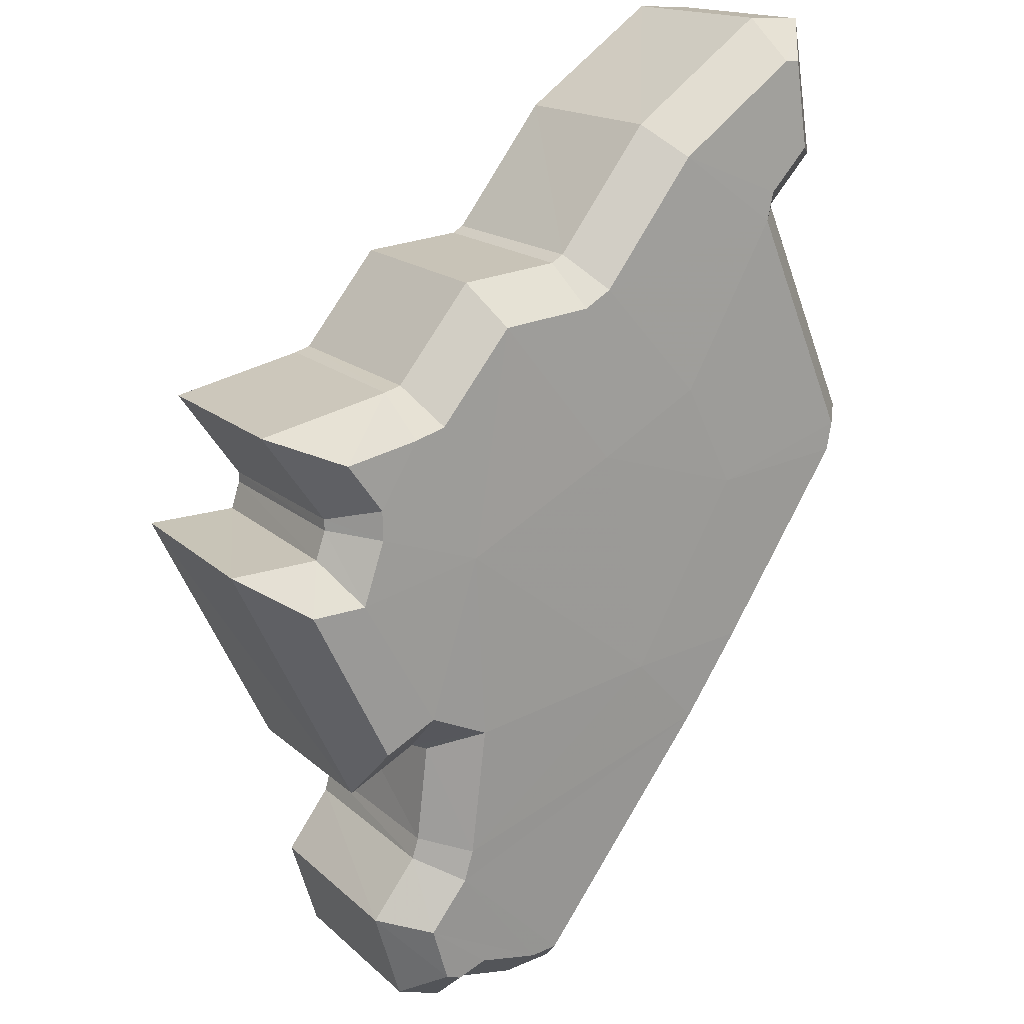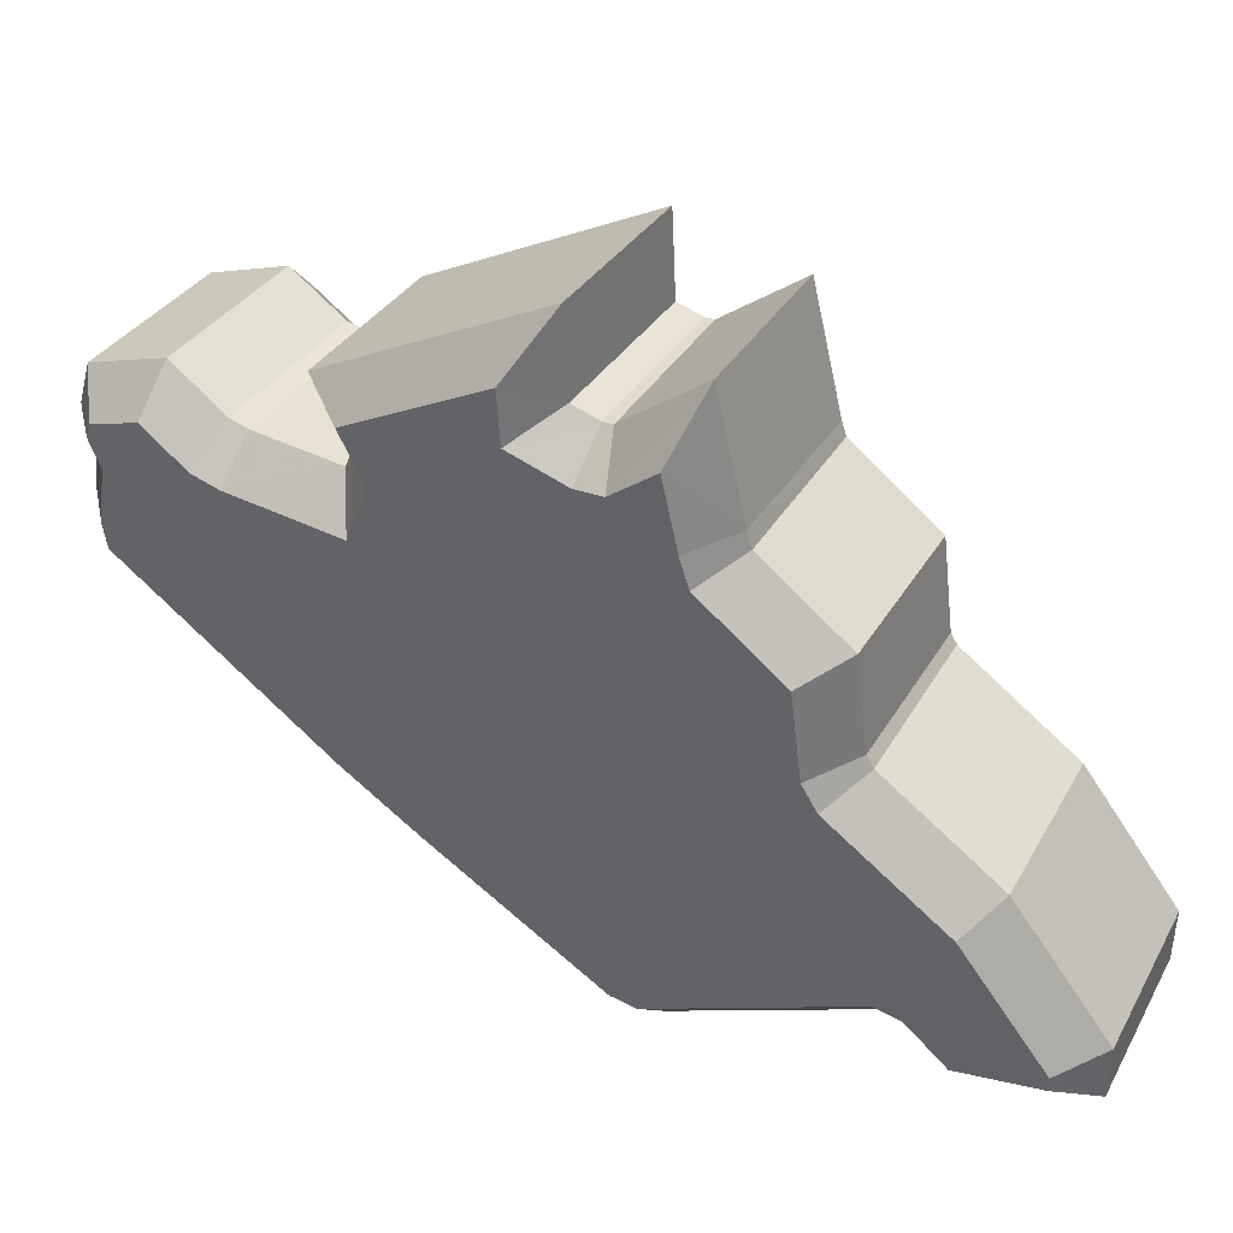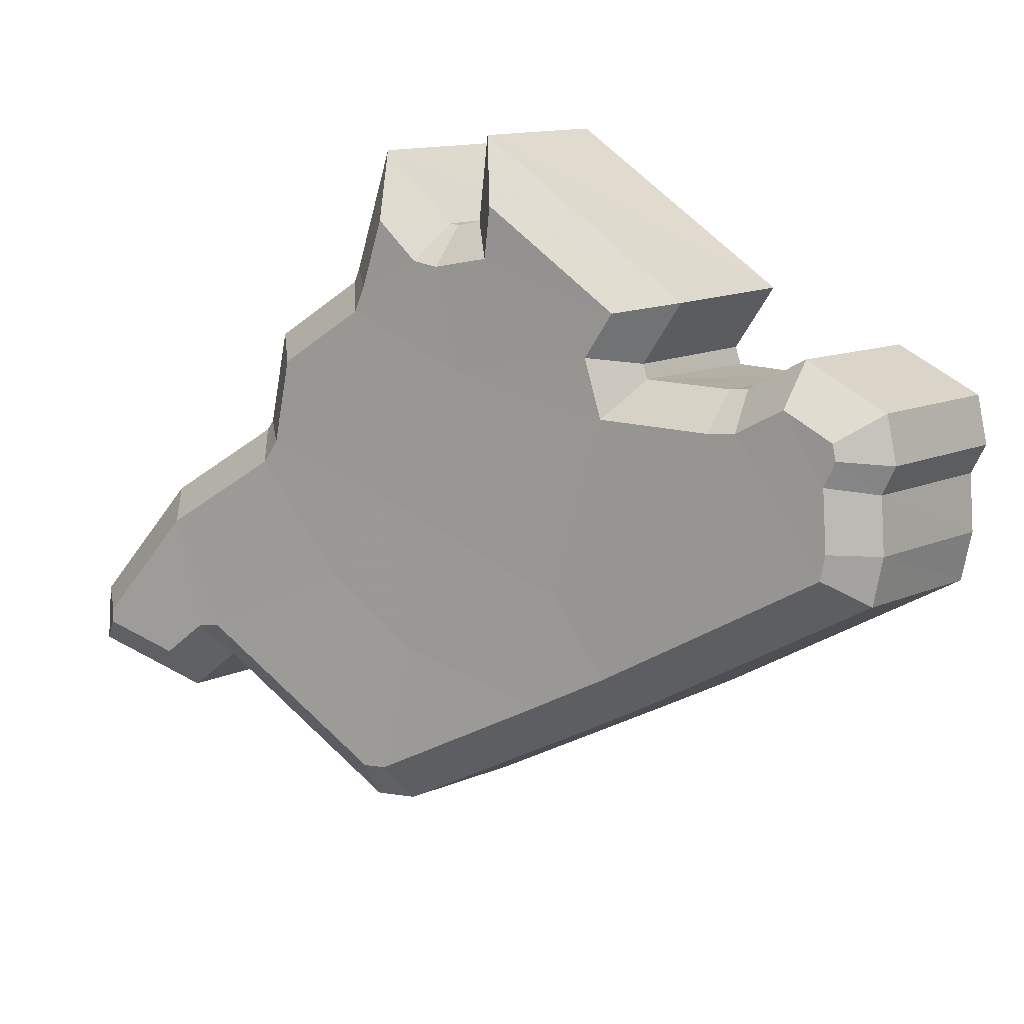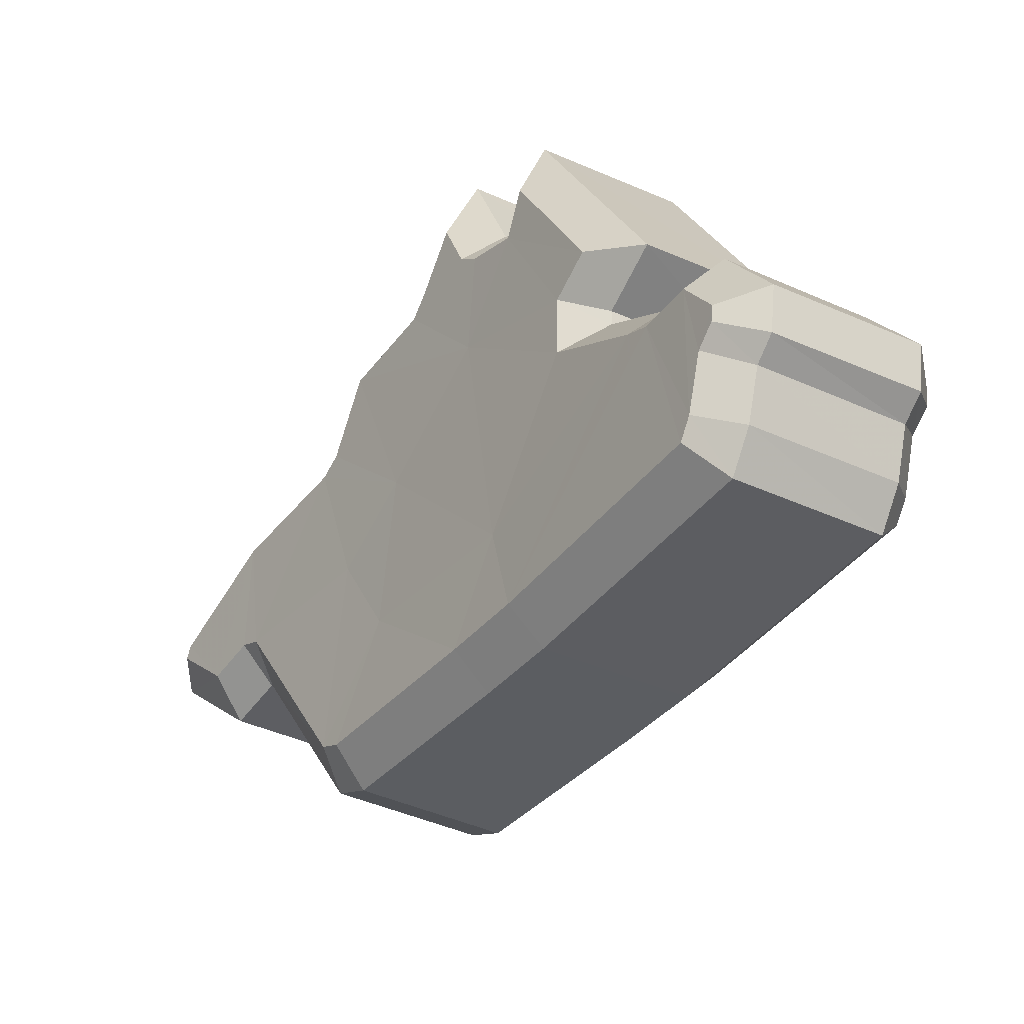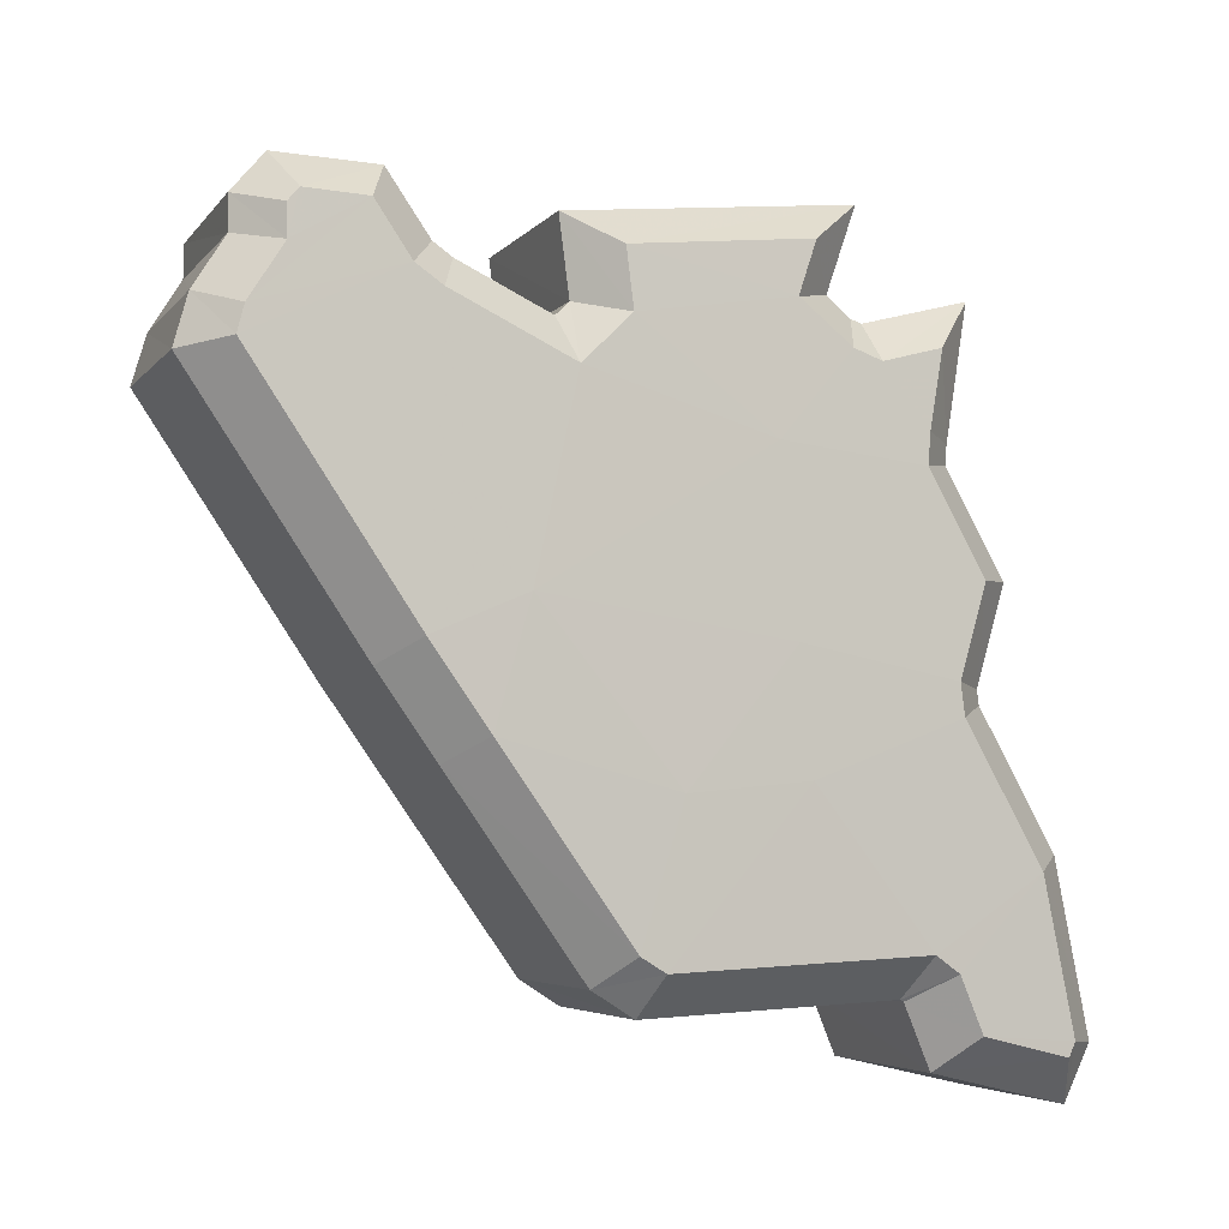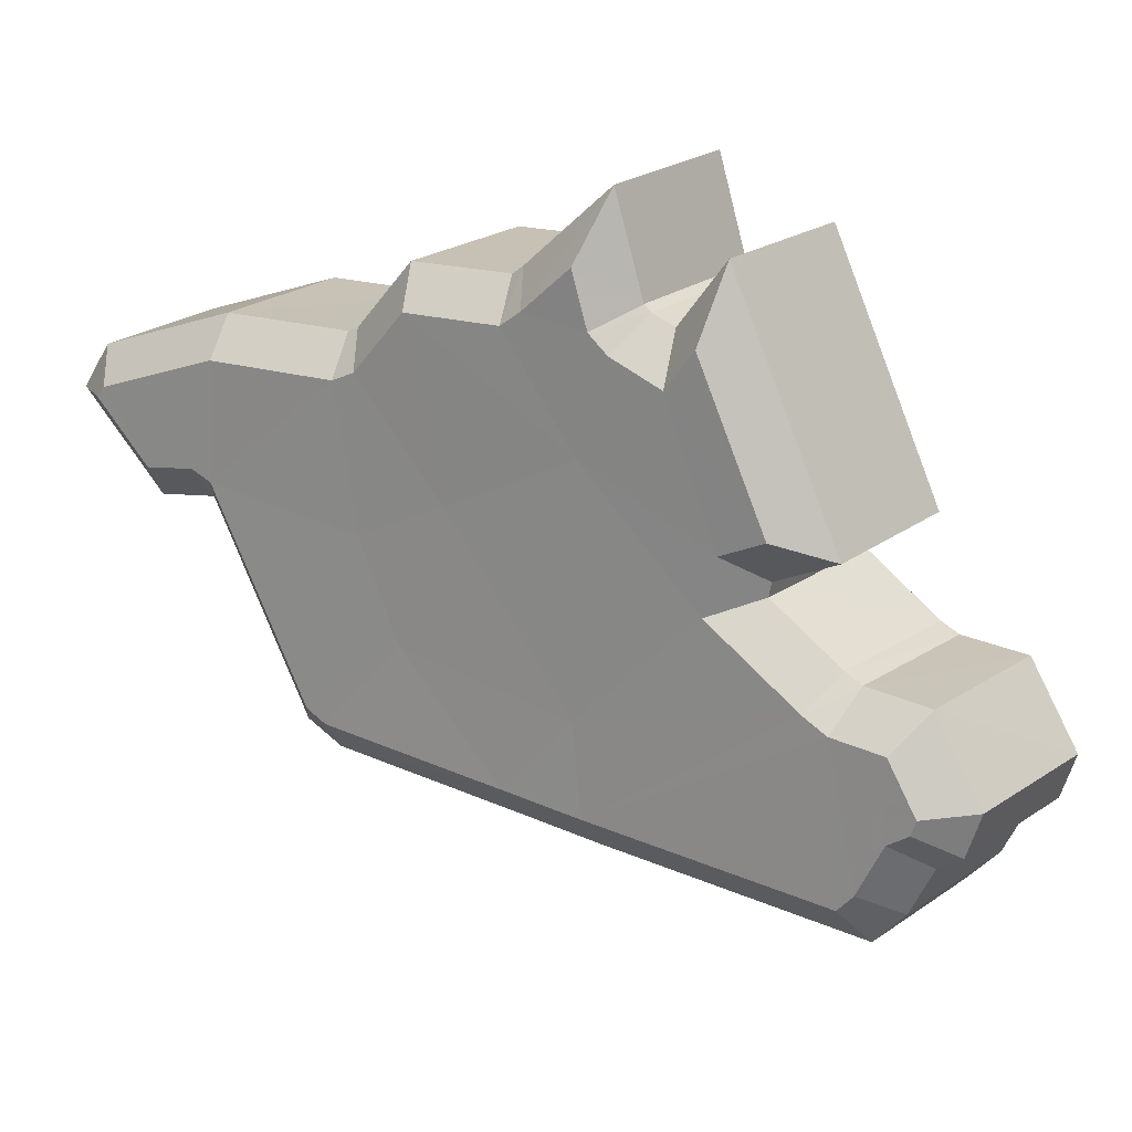
<metadata>
{"format":"obj","ext":"obj","renderer":"f3d","projection":"perspective","resolution":1024,"background":"white","views":[{"elev":59.3,"azim":76.3,"up":"+Y"},{"elev":11.8,"azim":156.9,"up":"+Z"},{"elev":38.9,"azim":-15.3,"up":"+Z"},{"elev":13.0,"azim":7.5,"up":"+Z"},{"elev":-31.1,"azim":101.0,"up":"+Z"},{"elev":-21.0,"azim":-19.9,"up":"+Y"}]}
</metadata>
<code>
o Syria
v 0.5155 0.3424 -0.2853
v 0.5075 0.3532 -0.2863
v 0.5182 0.3454 -0.2766
v 0.5077 0.3609 -0.276
v 0.514 0.3609 -0.2643
v 0.5203 0.3391 -0.2804
v 0.529 0.3418 -0.2602
v 0.5033 0.361 -0.284
v 0.4935 0.3674 -0.2925
v 0.4993 0.3708 -0.2781
v 0.5024 0.373 -0.2695
v 0.5078 0.37 -0.2635
v 0.4919 0.3688 -0.2934
v 0.4891 0.3699 -0.2967
v 0.4916 0.3748 -0.2862
v 0.5228 0.3493 -0.2627
v 0.5224 0.3527 -0.2589
v 0.5244 0.3526 -0.2549
v 0.5172 0.3628 -0.2552
v 0.518 0.3643 -0.2513
v 0.5124 0.3677 -0.2577
v 0.5087 0.3703 -0.2612
v 0.5105 0.3716 -0.2558
v 0.4851 0.3758 -0.2958
v 0.5348 0.3332 -0.2596
v 0.5344 0.3306 -0.2638
v 0.5335 0.3381 -0.2559
v 0.5306 0.3402 -0.2592
v 0.5338 0.33 -0.2658
v 0.5138 0.366 -0.2574
v 0.5358 0.3341 -0.2564
v 0.5045 0.3496 -0.296
v 0.503 0.3511 -0.2967
v 0.4848 0.3753 -0.2969
v 0.5005 0.3707 -0.276
v 0.5358 0.3333 -0.2574
v 0.5032 0.3352 -0.2686
v 0.4928 0.3429 -0.278
v 0.5007 0.3322 -0.277
v 0.4991 0.3503 -0.2565
v 0.493 0.3503 -0.2681
v 0.5137 0.332 -0.2523
v 0.5052 0.3291 -0.2724
v 0.4848 0.36 -0.2699
v 0.4791 0.3567 -0.2842
v 0.4887 0.3504 -0.2757
v 0.4931 0.3593 -0.2557
v 0.4877 0.3622 -0.2617
v 0.4773 0.364 -0.2779
v 0.475 0.359 -0.2882
v 0.4777 0.3579 -0.2849
v 0.5073 0.3423 -0.2513
v 0.5077 0.3391 -0.255
v 0.5029 0.3538 -0.244
v 0.5021 0.3523 -0.2478
v 0.5093 0.3421 -0.2475
v 0.4957 0.3608 -0.2483
v 0.4939 0.3596 -0.2536
v 0.4976 0.357 -0.2501
v 0.4709 0.3649 -0.2873
v 0.518 0.3283 -0.2484
v 0.519 0.3208 -0.2561
v 0.5195 0.3233 -0.252
v 0.5185 0.3201 -0.258
v 0.5152 0.3303 -0.2515
v 0.4989 0.3553 -0.2498
v 0.5203 0.3243 -0.2489
v 0.4898 0.3393 -0.2875
v 0.4884 0.3406 -0.2882
v 0.4707 0.3643 -0.2883
v 0.4859 0.36 -0.268
v 0.5203 0.3235 -0.25
v 0.4984 0.374 -0.2673
v 0.5041 0.3709 -0.261
v 0.4884 0.3666 -0.262
v 0.494 0.3636 -0.2557
v 0.49 0.3648 -0.2942
v 0.4867 0.3661 -0.298
v 0.4803 0.3573 -0.2884
v 0.4771 0.3586 -0.2922
v 0.522 0.3484 -0.2571
v 0.5221 0.3474 -0.2582
v 0.5117 0.3412 -0.252
v 0.5118 0.3404 -0.2529
v 0.5133 0.3642 -0.2524
v 0.5147 0.3666 -0.2461
v 0.503 0.357 -0.2474
v 0.5043 0.3594 -0.2411
v 0.5248 0.3482 -0.2518
v 0.5144 0.341 -0.2467
v 0.5045 0.3711 -0.2598
v 0.5078 0.3733 -0.2502
v 0.4944 0.3637 -0.2546
v 0.4976 0.3658 -0.2451
v 0.5112 0.3663 -0.2536
v 0.5011 0.3589 -0.2484
v 0.4809 0.3766 -0.2942
v 0.4882 0.3755 -0.2833
v 0.4712 0.3691 -0.2884
v 0.4784 0.3681 -0.2776
v 0.4958 0.3715 -0.2754
v 0.4859 0.3642 -0.2698
v 0.5341 0.329 -0.258
v 0.5337 0.3267 -0.2618
v 0.5236 0.3223 -0.2528
v 0.5232 0.3199 -0.2566
v 0.5327 0.3255 -0.2654
v 0.5183 0.3352 -0.2811
v 0.5222 0.3187 -0.2601
v 0.508 0.3284 -0.2756
v 0.5279 0.3406 -0.2556
v 0.5314 0.3381 -0.2517
v 0.5174 0.3338 -0.2503
v 0.5208 0.3314 -0.2465
v 0.5351 0.3315 -0.2526
v 0.5245 0.3248 -0.2475
v 0.5135 0.3384 -0.2859
v 0.5021 0.3459 -0.297
v 0.5034 0.3315 -0.2803
v 0.4921 0.3388 -0.2912
v 0.4996 0.3484 -0.2982
v 0.4902 0.3646 -0.2941
v 0.4897 0.3412 -0.2924
v 0.4804 0.3573 -0.2884
v 0.48 0.3745 -0.2983
v 0.4704 0.3671 -0.2924
v 0.5269 0.3417 -0.2563
v 0.5164 0.335 -0.2509
v 0.4964 0.3715 -0.2744
v 0.4864 0.3642 -0.2689
v 0.5117 0.3656 -0.2535
v 0.5016 0.3583 -0.2483
v 0.5352 0.3292 -0.2556
v 0.5246 0.3225 -0.2505
f 1 2 3
f 3 4 5
f 3 2 4
f 6 3 7
f 8 9 10
f 5 11 12
f 13 14 15
f 16 5 17
f 18 19 20
f 21 22 23
f 14 24 15
f 10 9 15
f 25 26 27
f 6 28 29
f 5 22 30
f 26 28 27
f 18 17 19
f 4 11 5
f 27 31 25
f 2 1 32
f 8 33 9
f 14 34 24
f 7 3 16
f 3 5 16
f 8 10 4
f 32 33 2
f 9 13 15
f 4 10 35
f 4 35 11
f 3 6 1
f 5 30 19
f 17 5 19
f 31 36 25
f 22 21 30
f 5 12 22
f 28 6 7
f 26 29 28
f 2 33 8
f 2 8 4
f 37 38 39
f 40 41 37
f 41 38 37
f 42 37 43
f 44 45 46
f 47 48 40
f 49 50 51
f 52 40 53
f 54 55 56
f 57 58 59
f 49 60 50
f 49 45 44
f 61 62 63
f 64 65 43
f 66 58 40
f 61 65 62
f 55 52 56
f 40 48 41
f 63 67 61
f 68 39 38
f 45 69 46
f 60 70 50
f 53 37 42
f 53 40 37
f 41 44 46
f 38 69 68
f 49 51 45
f 71 44 41
f 48 71 41
f 39 43 37
f 55 66 40
f 55 40 52
f 63 72 67
f 66 59 58
f 58 47 40
f 42 43 65
f 65 64 62
f 46 69 38
f 41 46 38
f 73 74 12 11
f 75 76 74 73
f 48 47 76 75
f 77 78 14 13
f 79 80 78 77
f 51 50 80 79
f 81 82 16 17
f 83 84 82 81
f 52 53 84 83
f 85 86 20 19
f 87 88 86 85
f 55 54 88 87
f 86 89 18 20
f 88 90 89 86
f 54 56 90 88
f 91 92 23 22
f 93 94 92 91
f 58 57 94 93
f 92 95 21 23
f 94 96 95 92
f 57 59 96 94
f 97 98 15 24
f 99 100 98 97
f 60 49 100 99
f 98 101 10 15
f 100 102 101 98
f 49 44 102 100
f 103 104 26 25
f 105 106 104 103
f 63 62 106 105
f 107 108 6 29
f 109 110 108 107
f 64 43 110 109
f 111 112 27 28
f 113 114 112 111
f 65 61 114 113
f 89 81 17 18
f 90 83 81 89
f 56 52 83 90
f 112 115 31 27
f 114 116 115 112
f 61 67 116 114
f 117 118 32 1
f 119 120 118 117
f 39 68 120 119
f 121 122 9 33
f 123 124 122 121
f 69 45 124 123
f 78 125 34 14
f 80 126 125 78
f 50 70 126 80
f 125 97 24 34
f 126 99 97 125
f 70 60 99 126
f 82 127 7 16
f 84 128 127 82
f 53 42 128 84
f 118 121 33 32
f 120 123 121 118
f 68 69 123 120
f 122 77 13 9
f 124 79 77 122
f 45 51 79 124
f 101 129 35 10
f 102 130 129 101
f 44 71 130 102
f 129 73 11 35
f 130 75 73 129
f 71 48 75 130
f 108 117 1 6
f 110 119 117 108
f 43 39 119 110
f 131 85 19 30
f 132 87 85 131
f 66 55 87 132
f 115 133 36 31
f 116 134 133 115
f 67 72 134 116
f 133 103 25 36
f 134 105 103 133
f 72 63 105 134
f 95 131 30 21
f 96 132 131 95
f 59 66 132 96
f 74 91 22 12
f 76 93 91 74
f 47 58 93 76
f 127 111 28 7
f 128 113 111 127
f 42 65 113 128
f 104 107 29 26
f 106 109 107 104
f 62 64 109 106

</code>
